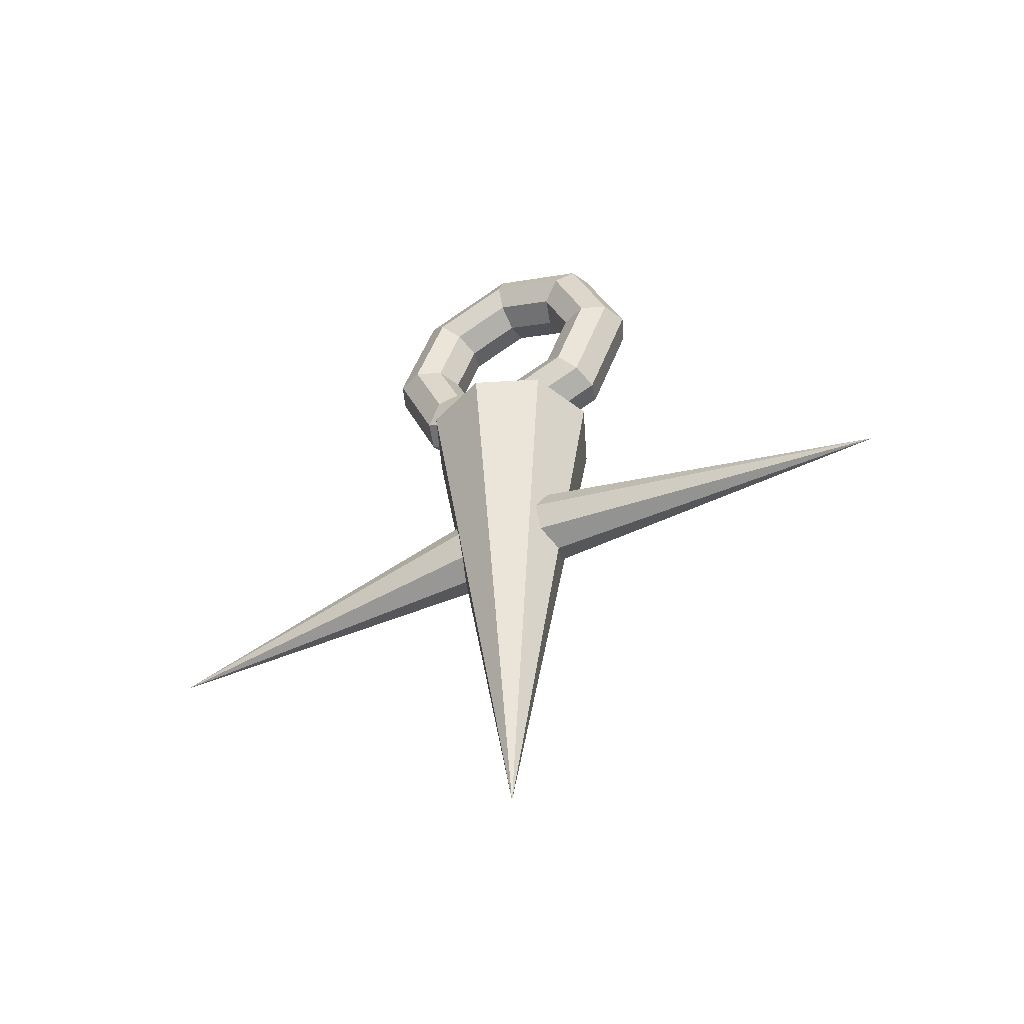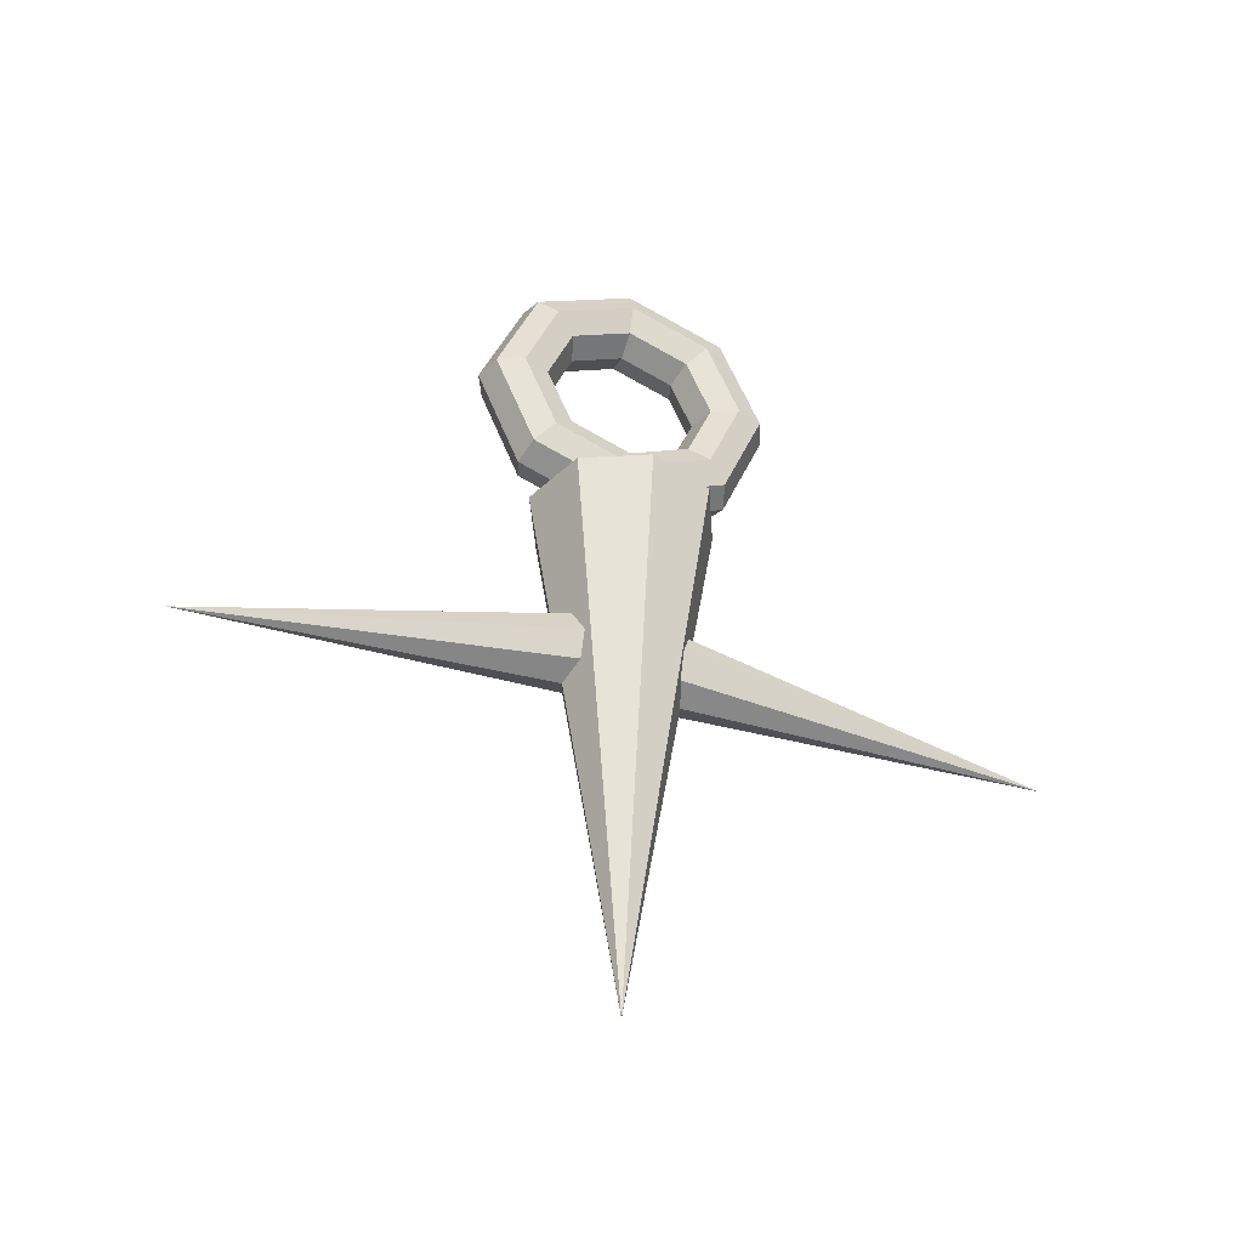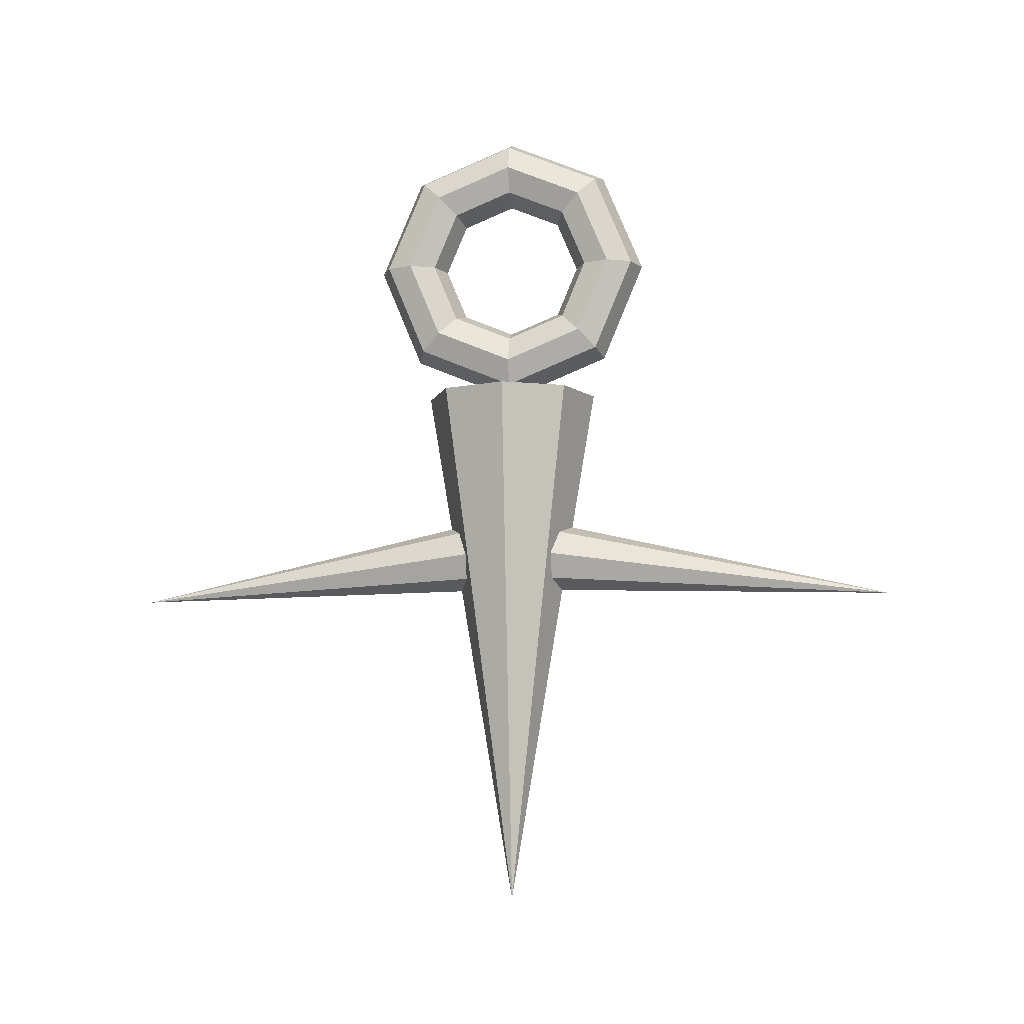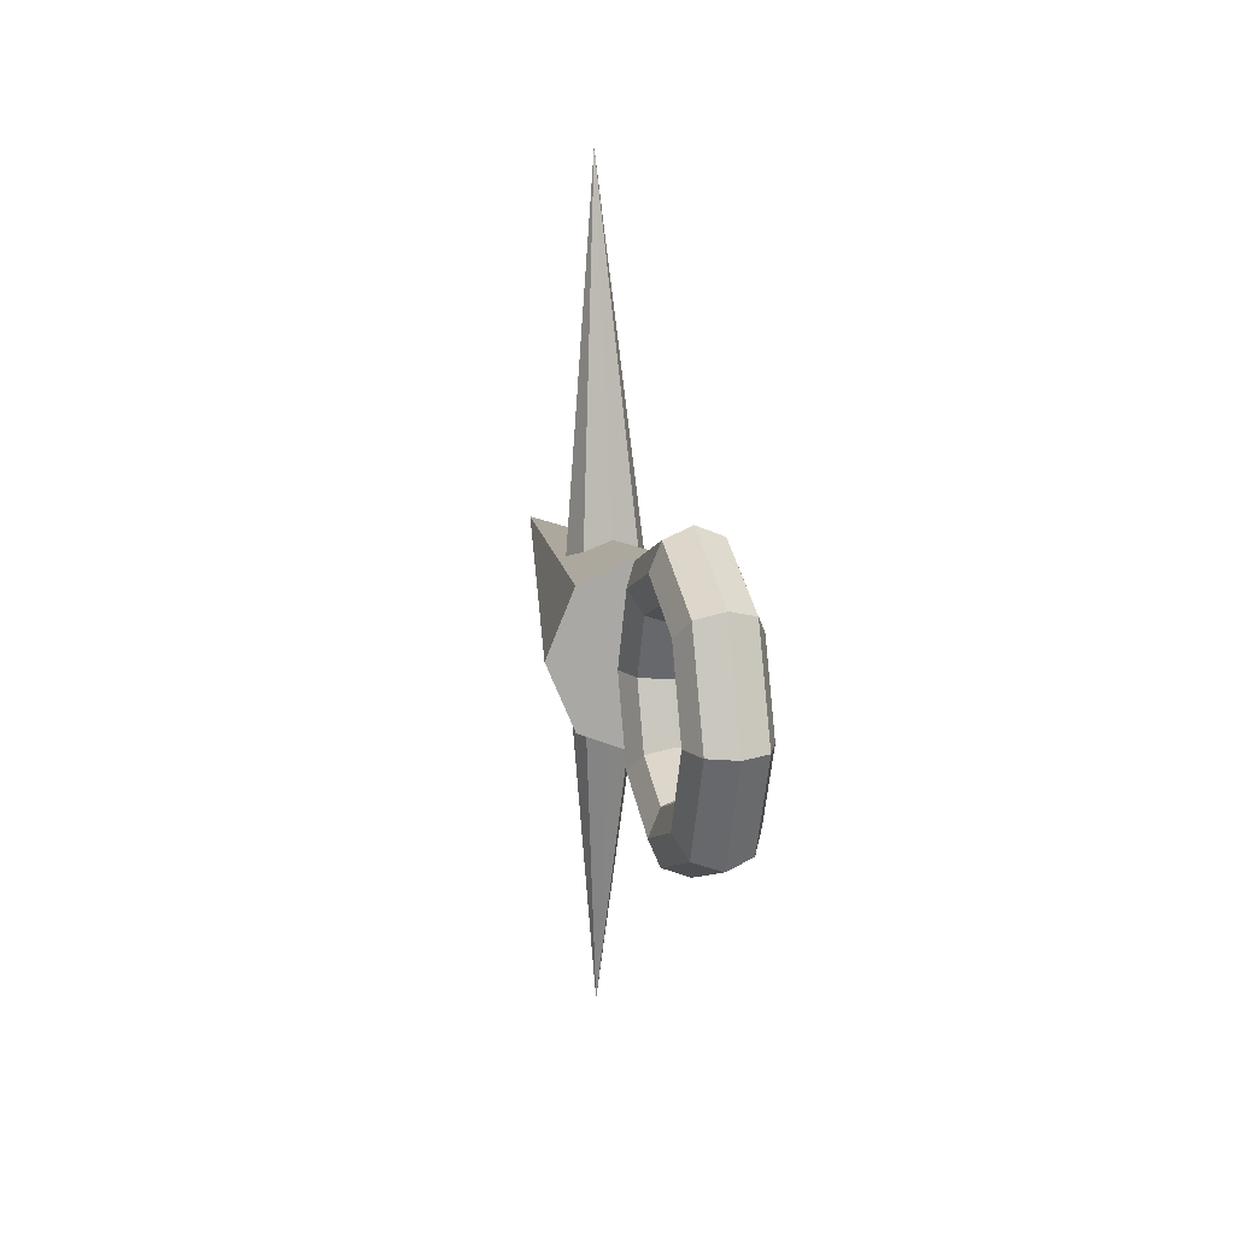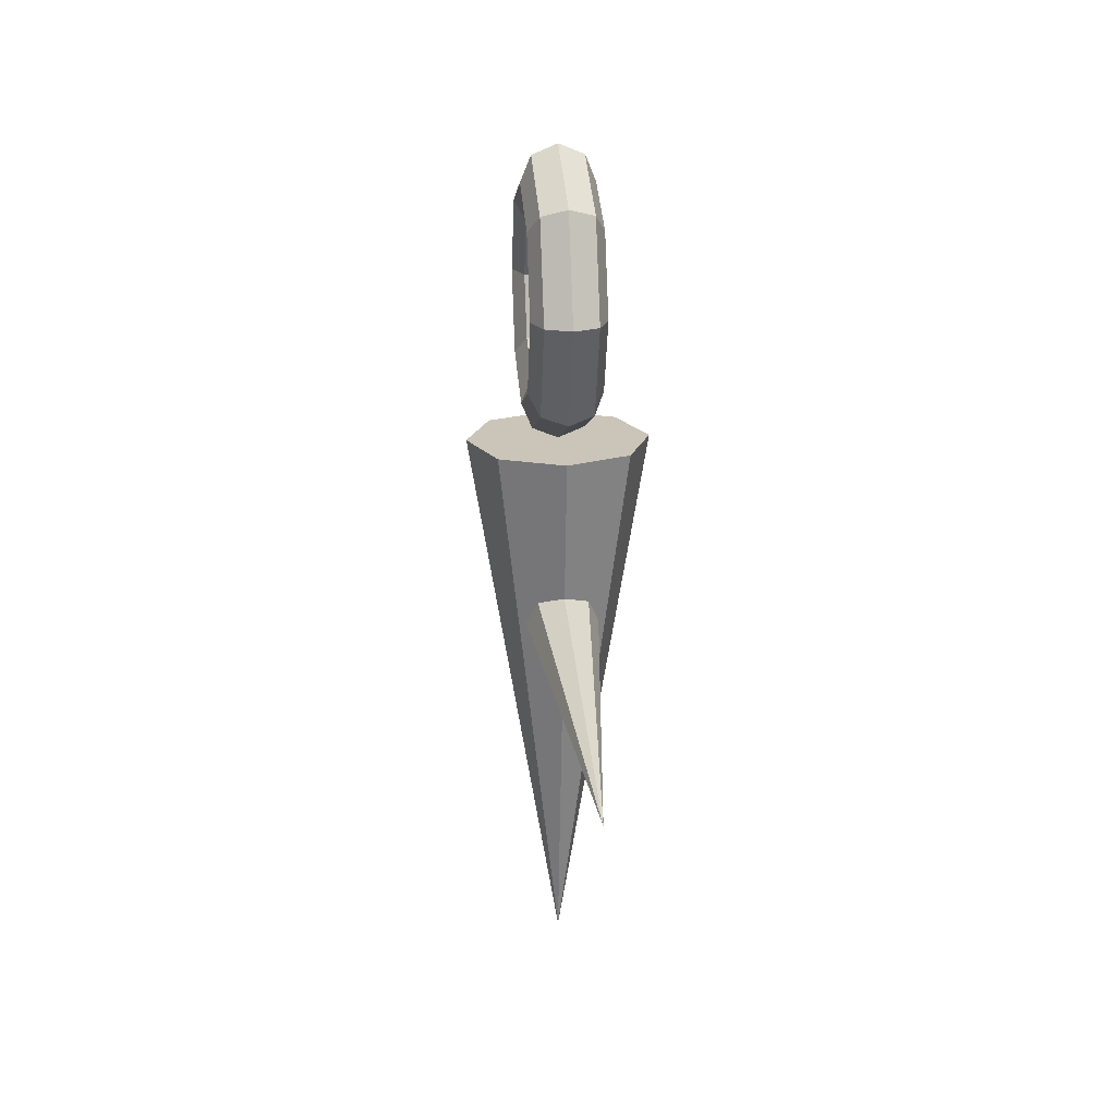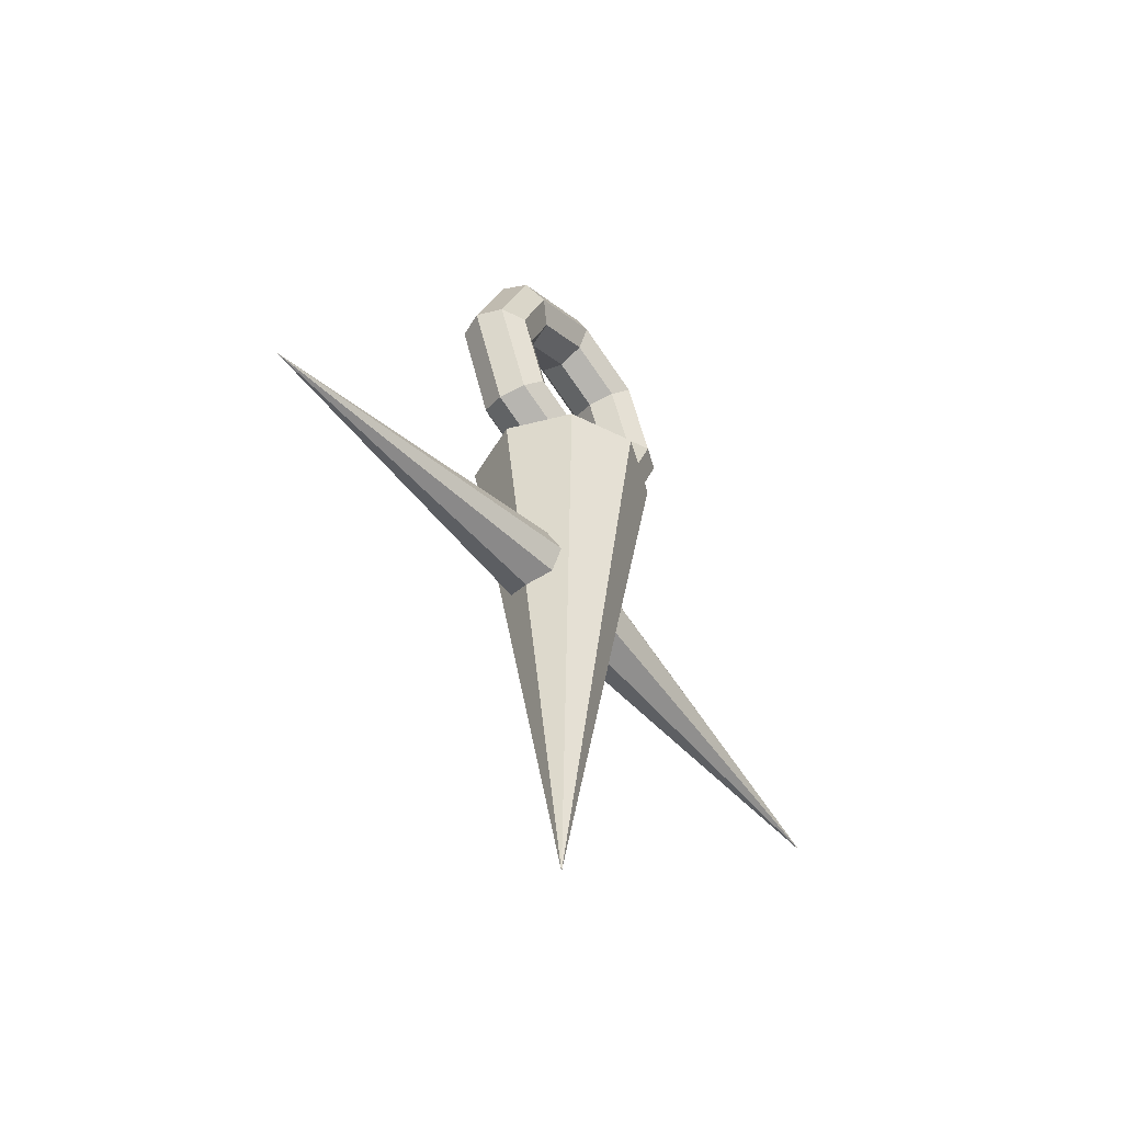
<metadata>
{"format":"obj","ext":"obj","renderer":"f3d","projection":"perspective","resolution":1024,"background":"white","views":[{"elev":-49.2,"azim":-63.6,"up":"+Y"},{"elev":-40.7,"azim":71.3,"up":"+Y"},{"elev":-8.6,"azim":97.0,"up":"+Y"},{"elev":15.0,"azim":167.4,"up":"+Z"},{"elev":20.4,"azim":174.5,"up":"+Y"},{"elev":-50.3,"azim":-141.7,"up":"+Y"}]}
</metadata>
<code>
o Cone
v 0 -0.375 0
v 0 0.375 -0.125
v 0.08839 0.375 -0.08839
v 0.125 0.375 0
v 0.08839 0.375 0.08839
v 0 0.375 0.125
v -0.08839 0.375 0.08839
v -0.125 0.375 0
v -0.08839 0.375 -0.08839
f 1 2 3
f 1 3 4
f 1 4 5
f 1 5 6
f 1 6 7
f 1 7 8
f 3 2 9 8 7 6 5 4
f 1 8 9
f 1 9 2
o Torus
v 0 0.375 0
v 0.03535 0.3896 0
v 0.05 0.425 0
v 0.03535 0.4604 0
v 0 0.475 0
v -0.03535 0.4604 0
v -0.05 0.425 0
v -0.03535 0.3896 0
v 0 0.4336 -0.1414
v 0.03535 0.4439 -0.1311
v 0.05 0.4689 -0.1061
v 0.03535 0.4939 -0.08107
v 0 0.5043 -0.07071
v -0.03535 0.4939 -0.08107
v -0.05 0.4689 -0.1061
v -0.03535 0.4439 -0.1311
v 0 0.575 -0.2
v 0.03535 0.575 -0.1854
v 0.05 0.575 -0.15
v 0.03535 0.575 -0.1146
v 0 0.575 -0.1
v -0.03535 0.575 -0.1146
v -0.05 0.575 -0.15
v -0.03535 0.575 -0.1854
v -0 0.7164 -0.1414
v 0.03535 0.7061 -0.1311
v 0.05 0.6811 -0.1061
v 0.03535 0.6561 -0.08107
v -0 0.6457 -0.07071
v -0.03535 0.6561 -0.08107
v -0.05 0.6811 -0.1061
v -0.03535 0.7061 -0.1311
v -0 0.775 -0
v 0.03535 0.7604 -0
v 0.05 0.725 -0
v 0.03535 0.6896 -0
v -0 0.675 -0
v -0.03535 0.6896 -0
v -0.05 0.725 -0
v -0.03535 0.7604 -0
v -0 0.7164 0.1414
v 0.03535 0.7061 0.1311
v 0.05 0.6811 0.1061
v 0.03535 0.6561 0.08107
v -0 0.6457 0.07071
v -0.03535 0.6561 0.08107
v -0.05 0.6811 0.1061
v -0.03535 0.7061 0.1311
v 0 0.575 0.2
v 0.03535 0.575 0.1854
v 0.05 0.575 0.15
v 0.03535 0.575 0.1146
v 0 0.575 0.1
v -0.03535 0.575 0.1146
v -0.05 0.575 0.15
v -0.03535 0.575 0.1854
v 0 0.4336 0.1414
v 0.03535 0.4439 0.1311
v 0.05 0.4689 0.1061
v 0.03535 0.4939 0.08107
v 0 0.5043 0.07071
v -0.03535 0.4939 0.08107
v -0.05 0.4689 0.1061
v -0.03535 0.4439 0.1311
f 10 18 19 11
f 11 19 20 12
f 12 20 21 13
f 13 21 22 14
f 14 22 23 15
f 15 23 24 16
f 16 24 25 17
f 17 25 18 10
f 18 26 27 19
f 19 27 28 20
f 20 28 29 21
f 21 29 30 22
f 22 30 31 23
f 23 31 32 24
f 24 32 33 25
f 25 33 26 18
f 26 34 35 27
f 27 35 36 28
f 28 36 37 29
f 29 37 38 30
f 30 38 39 31
f 31 39 40 32
f 32 40 41 33
f 33 41 34 26
f 34 42 43 35
f 35 43 44 36
f 36 44 45 37
f 37 45 46 38
f 38 46 47 39
f 39 47 48 40
f 40 48 49 41
f 41 49 42 34
f 42 50 51 43
f 43 51 52 44
f 44 52 53 45
f 45 53 54 46
f 46 54 55 47
f 47 55 56 48
f 48 56 57 49
f 49 57 50 42
f 50 58 59 51
f 51 59 60 52
f 52 60 61 53
f 53 61 62 54
f 54 62 63 55
f 55 63 64 56
f 56 64 65 57
f 57 65 58 50
f 58 66 67 59
f 59 67 68 60
f 60 68 69 61
f 61 69 70 62
f 62 70 71 63
f 63 71 72 64
f 64 72 73 65
f 65 73 66 58
f 66 10 11 67
f 67 11 12 68
f 68 12 13 69
f 69 13 14 70
f 70 14 15 71
f 71 15 16 72
f 72 16 17 73
f 73 17 10 66
o Cone.001
v 0 0.06953 -0.5581
v 0 0.1801 -0.06796
v 0.03535 0.1656 -0.06617
v 0.05 0.1305 -0.06186
v 0.03535 0.09538 -0.05756
v 0 0.08084 -0.05577
v -0.03535 0.09538 -0.05756
v -0.05 0.1305 -0.06186
v -0.03535 0.1656 -0.06617
v 0 0.06953 0.5581
v 0 0.1801 0.06796
v 0.03535 0.1656 0.06617
v 0.05 0.1305 0.06186
v 0.03535 0.09538 0.05756
v 0 0.08084 0.05577
v -0.03535 0.09538 0.05756
v -0.05 0.1305 0.06186
v -0.03535 0.1656 0.06617
f 74 75 76
f 74 76 77
f 74 77 78
f 74 78 79
f 74 79 80
f 74 80 81
f 76 75 82 81 80 79 78 77
f 74 81 82
f 74 82 75
f 83 85 84
f 83 86 85
f 83 87 86
f 83 88 87
f 83 89 88
f 83 90 89
f 85 86 87 88 89 90 91 84
f 83 91 90
f 83 84 91

</code>
